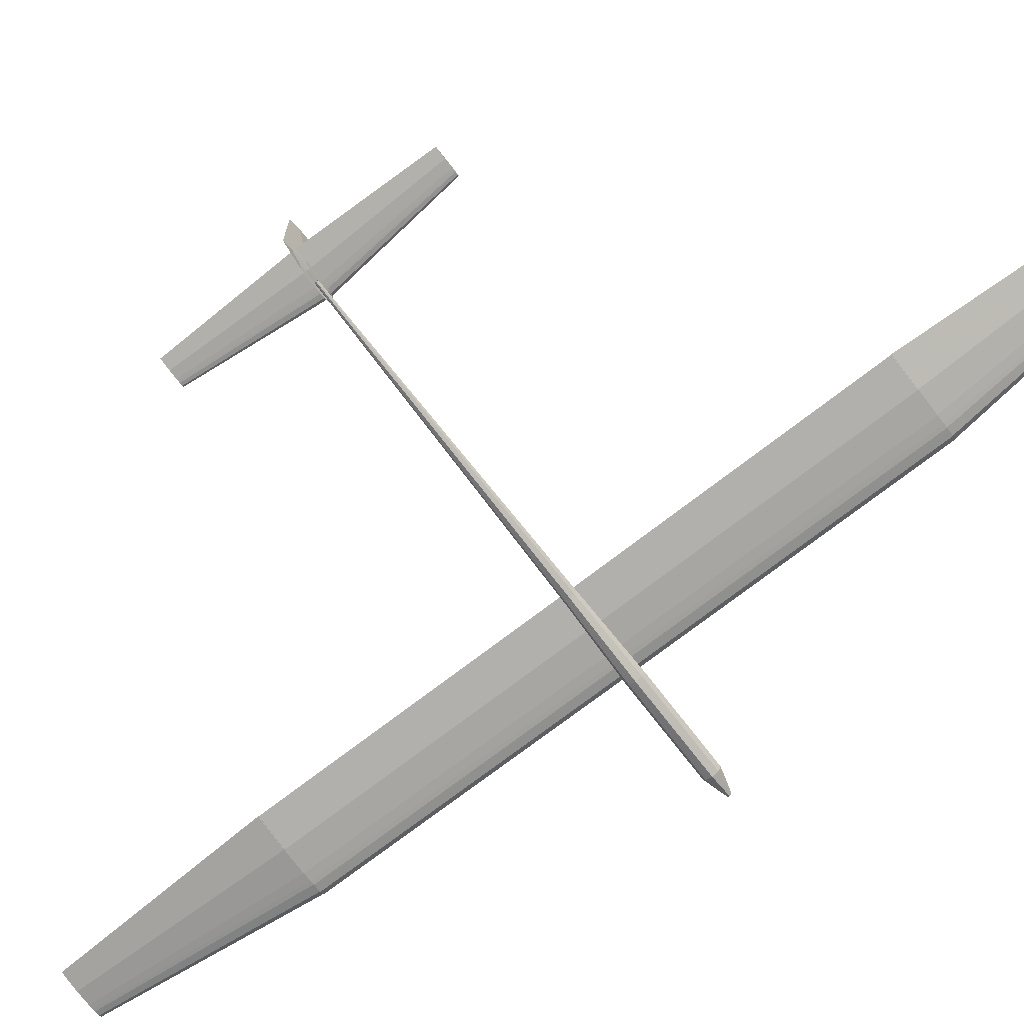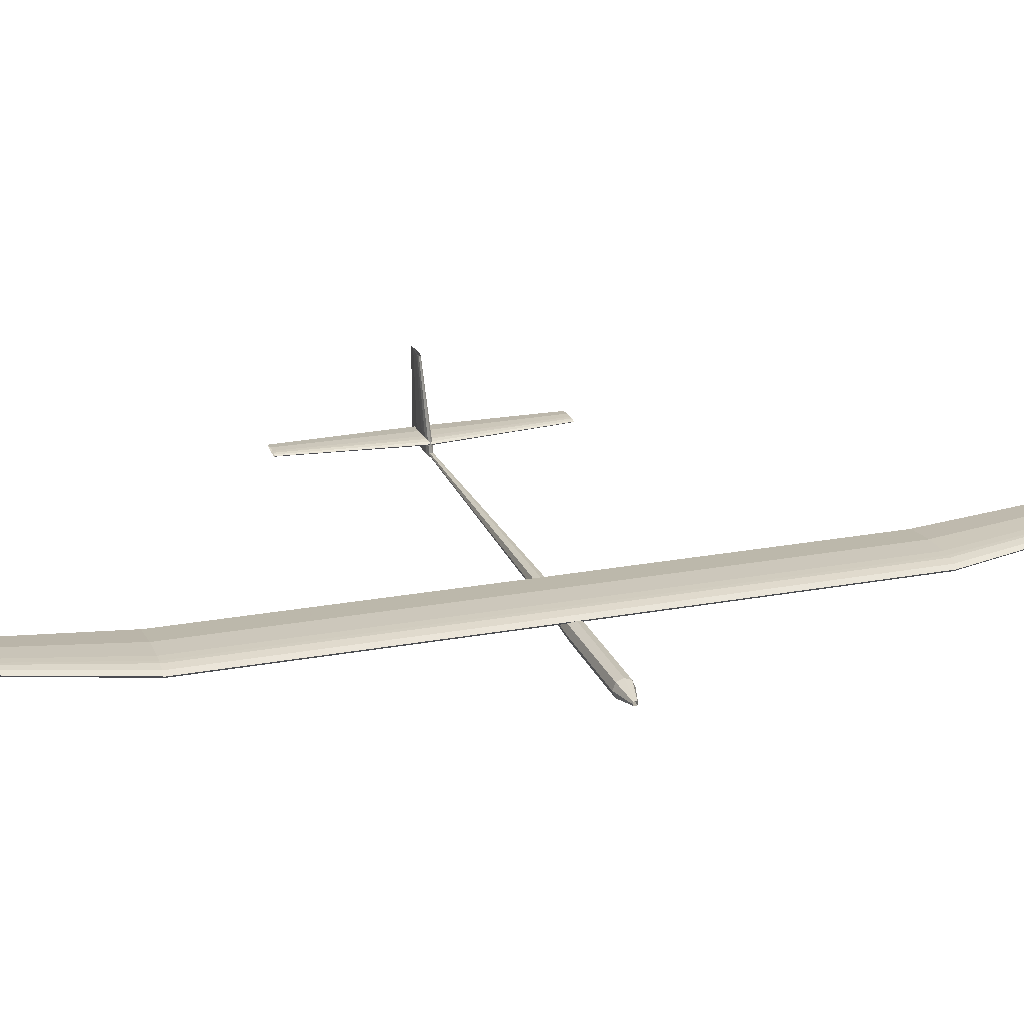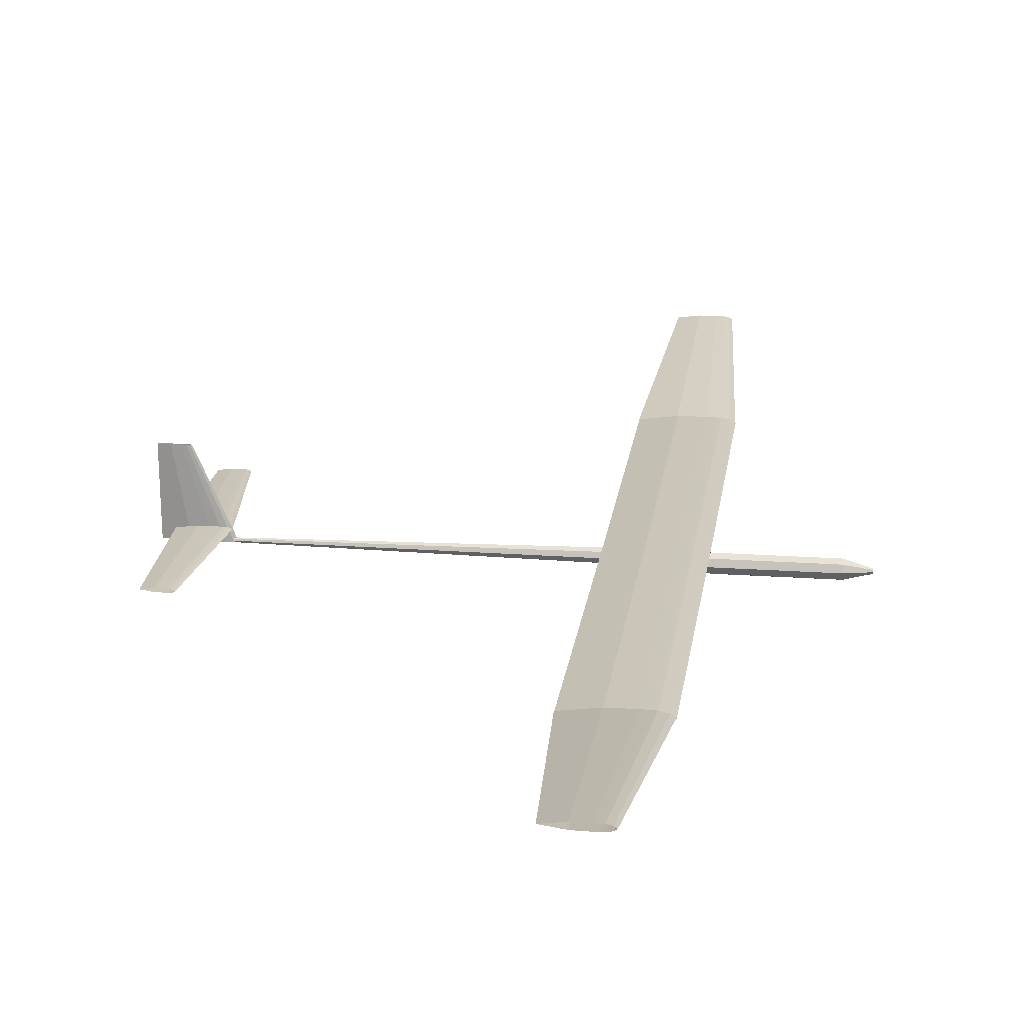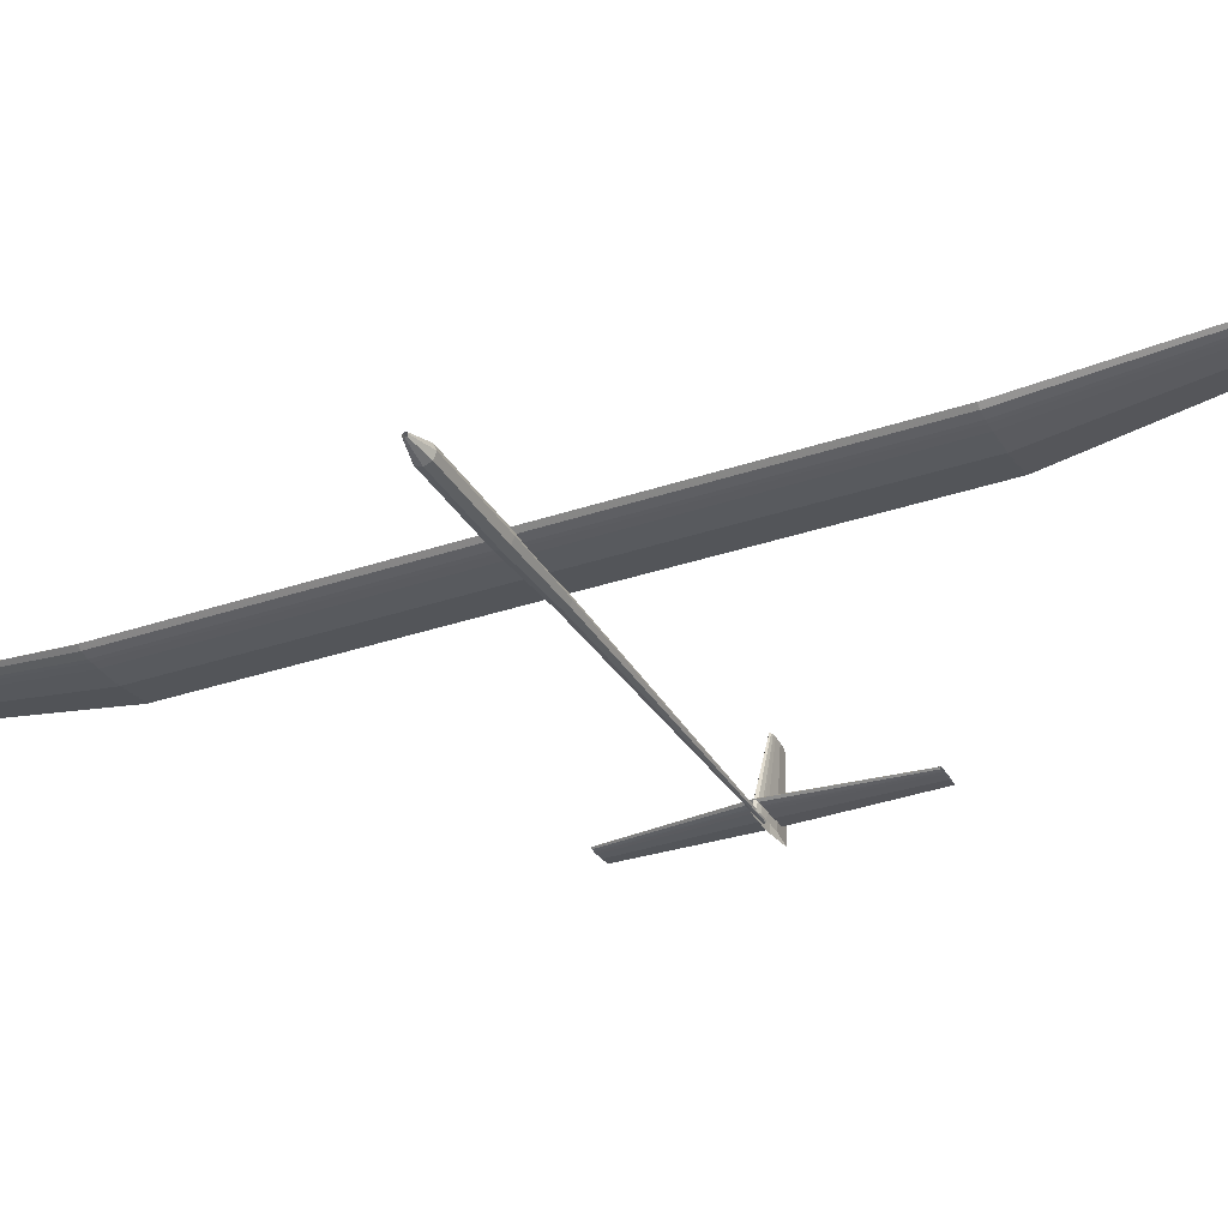
<metadata>
{"format":"obj","ext":"obj","renderer":"f3d","projection":"perspective","resolution":1024,"background":"white","views":[{"elev":-73.5,"azim":127.6,"up":"+Z"},{"elev":22.5,"azim":-107.9,"up":"+Z"},{"elev":20.8,"azim":-172.3,"up":"+Z"},{"elev":-32.0,"azim":-64.2,"up":"+Z"}]}
</metadata>
<code>
v 0.1376 0.4997 0.04075
v 0.1414 0.4997 0.04353
v 0.1451 0.4997 0.04422
v 0.1489 0.4997 0.04492
v 0.1526 0.4997 0.04509
v 0.1602 0.4997 0.04527
v 0.1827 0.4997 0.04492
v 0.2128 0.4997 0.04075
v 0.1827 0.4997 0.03659
v 0.1602 0.4997 0.03624
v 0.1526 0.4997 0.03641
v 0.1489 0.4997 0.03659
v 0.1451 0.4997 0.03728
v 0.1414 0.4997 0.03798
v 0.138 0.7767 0.04075
v 0.1418 0.7767 0.04353
v 0.1455 0.7767 0.04422
v 0.1493 0.7767 0.04492
v 0.153 0.7767 0.04509
v 0.1606 0.7767 0.04527
v 0.1831 0.7767 0.04492
v 0.2132 0.7767 0.04075
v 0.1831 0.7767 0.03659
v 0.1606 0.7767 0.03624
v 0.153 0.7767 0.03641
v 0.1493 0.7767 0.03659
v 0.1455 0.7767 0.03728
v 0.1418 0.7767 0.03798
v 0.1376 0.5003 0.04075
v 0.1414 0.5003 0.04353
v 0.1451 0.5003 0.04422
v 0.1489 0.5003 0.04492
v 0.1526 0.5003 0.04509
v 0.1602 0.5003 0.04527
v 0.1827 0.5003 0.04492
v 0.2128 0.5003 0.04075
v 0.1827 0.5003 0.03659
v 0.1602 0.5003 0.03624
v 0.1526 0.5003 0.03641
v 0.1489 0.5003 0.03659
v 0.1451 0.5003 0.03728
v 0.1414 0.5003 0.03798
v 0.138 0.2233 0.04075
v 0.1418 0.2233 0.04353
v 0.1455 0.2233 0.04422
v 0.1493 0.2233 0.04492
v 0.153 0.2233 0.04509
v 0.1606 0.2233 0.04527
v 0.1831 0.2233 0.04492
v 0.2132 0.2233 0.04075
v 0.1831 0.2233 0.03659
v 0.1606 0.2233 0.03624
v 0.153 0.2233 0.03641
v 0.1493 0.2233 0.03659
v 0.1455 0.2233 0.03728
v 0.1418 0.2233 0.03798
v 0.1382 0.7762 0.04075
v 0.142 0.7762 0.04353
v 0.1458 0.7762 0.04422
v 0.1495 0.7762 0.04492
v 0.1533 0.7762 0.04509
v 0.1608 0.7762 0.04527
v 0.1834 0.7762 0.04492
v 0.2135 0.7762 0.04075
v 0.1834 0.7762 0.03659
v 0.1608 0.7762 0.03624
v 0.1533 0.7762 0.03641
v 0.1495 0.7762 0.03659
v 0.1458 0.7762 0.03728
v 0.142 0.7762 0.03798
v 0.1543 0.975 0.06413
v 0.1566 0.975 0.0658
v 0.1588 0.975 0.06621
v 0.1611 0.975 0.06663
v 0.1633 0.975 0.06673
v 0.1678 0.975 0.06684
v 0.1814 0.975 0.06663
v 0.1994 0.975 0.06413
v 0.1814 0.975 0.06163
v 0.1678 0.975 0.06142
v 0.1633 0.975 0.06153
v 0.1611 0.975 0.06163
v 0.1588 0.975 0.06205
v 0.1566 0.975 0.06246
v 0.1382 0.2238 0.04075
v 0.142 0.2238 0.04353
v 0.1458 0.2238 0.04422
v 0.1495 0.2238 0.04492
v 0.1533 0.2238 0.04509
v 0.1608 0.2238 0.04527
v 0.1834 0.2238 0.04492
v 0.2135 0.2238 0.04075
v 0.1834 0.2238 0.03659
v 0.1608 0.2238 0.03624
v 0.1533 0.2238 0.03641
v 0.1495 0.2238 0.03659
v 0.1458 0.2238 0.03728
v 0.142 0.2238 0.03798
v 0.1543 0.025 0.06413
v 0.1566 0.025 0.0658
v 0.1588 0.025 0.06621
v 0.1611 0.025 0.06663
v 0.1633 0.025 0.06673
v 0.1678 0.025 0.06684
v 0.1814 0.025 0.06663
v 0.1994 0.025 0.06413
v 0.1814 0.025 0.06163
v 0.1678 0.025 0.06142
v 0.1633 0.025 0.06153
v 0.1611 0.025 0.06163
v 0.1588 0.025 0.06205
v 0.1566 0.025 0.06246
v 0.4765 0.5 0.04075
v 0.4785 0.5 0.04225
v 0.4805 0.5 0.04262
v 0.4826 0.5 0.043
v 0.4846 0.5 0.04309
v 0.4887 0.5 0.04318
v 0.5008 0.5 0.043
v 0.517 0.5 0.04075
v 0.5008 0.5 0.03851
v 0.4887 0.5 0.03832
v 0.4846 0.5 0.03842
v 0.4826 0.5 0.03851
v 0.4805 0.5 0.03888
v 0.4785 0.5 0.03926
v 0.489 0.6188 0.04075
v 0.4902 0.6188 0.04167
v 0.4915 0.6188 0.0419
v 0.4927 0.6188 0.04213
v 0.494 0.6188 0.04219
v 0.4964 0.6188 0.04225
v 0.5039 0.6188 0.04213
v 0.5139 0.6188 0.04075
v 0.5039 0.6188 0.03937
v 0.4964 0.6188 0.03926
v 0.494 0.6188 0.03931
v 0.4927 0.6188 0.03937
v 0.4915 0.6188 0.0396
v 0.4902 0.6188 0.03983
v 0.489 0.3812 0.04075
v 0.4902 0.3812 0.04167
v 0.4915 0.3812 0.0419
v 0.4927 0.3812 0.04213
v 0.494 0.3812 0.04219
v 0.4964 0.3812 0.04225
v 0.5039 0.3812 0.04213
v 0.5139 0.3812 0.04075
v 0.5039 0.3812 0.03937
v 0.4964 0.3812 0.03926
v 0.494 0.3812 0.03931
v 0.4927 0.3812 0.03937
v 0.4915 0.3812 0.0396
v 0.4902 0.3812 0.03983
v 0.025 0.502 0.03291
v 0.025 0.5014 0.03431
v 0.025 0.5 0.03489
v 0.025 0.4986 0.03431
v 0.025 0.498 0.03291
v 0.025 0.4986 0.03151
v 0.025 0.5 0.03093
v 0.025 0.5014 0.03151
v 0.04593 0.5079 0.03328
v 0.04593 0.5056 0.03888
v 0.04593 0.5 0.04119
v 0.04593 0.4944 0.03888
v 0.04593 0.4921 0.03328
v 0.04593 0.4944 0.02768
v 0.04593 0.5 0.02536
v 0.04593 0.5056 0.02768
v 0.1358 0.5079 0.03292
v 0.1358 0.5056 0.03851
v 0.1358 0.5 0.04083
v 0.1358 0.4944 0.03851
v 0.1358 0.4921 0.03292
v 0.1358 0.4944 0.02732
v 0.1358 0.5 0.025
v 0.1358 0.5056 0.02732
v 0.211 0.5059 0.03479
v 0.211 0.5042 0.03898
v 0.211 0.5 0.04072
v 0.211 0.4958 0.03898
v 0.211 0.4941 0.03479
v 0.211 0.4958 0.03059
v 0.211 0.5 0.02885
v 0.211 0.5042 0.03059
v 0.4921 0.5016 0.03255
v 0.4921 0.5011 0.03365
v 0.4921 0.5 0.03411
v 0.4921 0.4989 0.03365
v 0.4921 0.4984 0.03255
v 0.4921 0.4989 0.03144
v 0.4921 0.5 0.03099
v 0.4921 0.5011 0.03144
v 0.4722 0.5 0.03143
v 0.475 0.5017 0.03143
v 0.4778 0.5021 0.03143
v 0.4805 0.5026 0.03143
v 0.4833 0.5027 0.03143
v 0.4888 0.5028 0.03143
v 0.5055 0.5026 0.03143
v 0.5276 0.5 0.03143
v 0.5055 0.4974 0.03143
v 0.4888 0.4972 0.03143
v 0.4833 0.4973 0.03143
v 0.4805 0.4974 0.03143
v 0.4778 0.4979 0.03143
v 0.475 0.4983 0.03143
v 0.5034 0.5 0.1027
v 0.5046 0.5008 0.1027
v 0.5059 0.501 0.1027
v 0.5071 0.5012 0.1027
v 0.5084 0.5012 0.1027
v 0.5109 0.5012 0.1027
v 0.5183 0.5012 0.1027
v 0.5283 0.5 0.1027
v 0.5183 0.4988 0.1027
v 0.5109 0.4988 0.1027
v 0.5084 0.4988 0.1027
v 0.5071 0.4988 0.1027
v 0.5059 0.499 0.1027
v 0.5046 0.4992 0.1027
v 0.1423 0.4992 0.03102
v 0.1517 0.4992 0.03102
v 0.1517 0.5039 0.03102
v 0.1423 0.5039 0.03102
v 0.1423 0.4992 0.03881
v 0.1517 0.4992 0.03881
v 0.1517 0.5039 0.03881
v 0.1423 0.5039 0.03881
f 1 16 15
f 2 17 16
f 3 18 17
f 4 19 18
f 5 20 19
f 6 21 20
f 7 22 21
f 8 23 22
f 9 24 23
f 10 25 24
f 11 26 25
f 12 27 26
f 13 28 27
f 14 15 28
f 1 2 16
f 2 3 17
f 3 4 18
f 4 5 19
f 5 6 20
f 6 7 21
f 7 8 22
f 8 9 23
f 9 10 24
f 10 11 25
f 11 12 26
f 12 13 27
f 13 14 28
f 14 1 15
f 29 44 43
f 30 45 44
f 31 46 45
f 32 47 46
f 33 48 47
f 34 49 48
f 35 50 49
f 36 51 50
f 37 52 51
f 38 53 52
f 39 54 53
f 40 55 54
f 41 56 55
f 42 43 56
f 29 30 44
f 30 31 45
f 31 32 46
f 32 33 47
f 33 34 48
f 34 35 49
f 35 36 50
f 36 37 51
f 37 38 52
f 38 39 53
f 39 40 54
f 40 41 55
f 41 42 56
f 42 29 43
f 57 72 71
f 58 73 72
f 59 74 73
f 60 75 74
f 61 76 75
f 62 77 76
f 63 78 77
f 64 79 78
f 65 80 79
f 66 81 80
f 67 82 81
f 68 83 82
f 69 84 83
f 70 71 84
f 57 58 72
f 58 59 73
f 59 60 74
f 60 61 75
f 61 62 76
f 62 63 77
f 63 64 78
f 64 65 79
f 65 66 80
f 66 67 81
f 67 68 82
f 68 69 83
f 69 70 84
f 70 57 71
f 85 100 99
f 86 101 100
f 87 102 101
f 88 103 102
f 89 104 103
f 90 105 104
f 91 106 105
f 92 107 106
f 93 108 107
f 94 109 108
f 95 110 109
f 96 111 110
f 97 112 111
f 98 99 112
f 85 86 100
f 86 87 101
f 87 88 102
f 88 89 103
f 89 90 104
f 90 91 105
f 91 92 106
f 92 93 107
f 93 94 108
f 94 95 109
f 95 96 110
f 96 97 111
f 97 98 112
f 98 85 99
f 113 128 127
f 114 129 128
f 115 130 129
f 116 131 130
f 117 132 131
f 118 133 132
f 119 134 133
f 120 135 134
f 121 136 135
f 122 137 136
f 123 138 137
f 124 139 138
f 125 140 139
f 126 127 140
f 113 114 128
f 114 115 129
f 115 116 130
f 116 117 131
f 117 118 132
f 118 119 133
f 119 120 134
f 120 121 135
f 121 122 136
f 122 123 137
f 123 124 138
f 124 125 139
f 125 126 140
f 126 113 127
f 113 142 141
f 114 143 142
f 115 144 143
f 116 145 144
f 117 146 145
f 118 147 146
f 119 148 147
f 120 149 148
f 121 150 149
f 122 151 150
f 123 152 151
f 124 153 152
f 125 154 153
f 126 141 154
f 113 114 142
f 114 115 143
f 115 116 144
f 116 117 145
f 117 118 146
f 118 119 147
f 119 120 148
f 120 121 149
f 121 122 150
f 122 123 151
f 123 124 152
f 124 125 153
f 125 126 154
f 126 113 141
f 155 164 163
f 156 165 164
f 157 166 165
f 158 167 166
f 159 168 167
f 160 169 168
f 161 170 169
f 162 163 170
f 163 172 171
f 164 173 172
f 165 174 173
f 166 175 174
f 167 176 175
f 168 177 176
f 169 178 177
f 170 171 178
f 171 180 179
f 172 181 180
f 173 182 181
f 174 183 182
f 175 184 183
f 176 185 184
f 177 186 185
f 178 179 186
f 179 188 187
f 180 189 188
f 181 190 189
f 182 191 190
f 183 192 191
f 184 193 192
f 185 194 193
f 186 187 194
f 155 156 164
f 156 157 165
f 157 158 166
f 158 159 167
f 159 160 168
f 160 161 169
f 161 162 170
f 162 155 163
f 163 164 172
f 164 165 173
f 165 166 174
f 166 167 175
f 167 168 176
f 168 169 177
f 169 170 178
f 170 163 171
f 171 172 180
f 172 173 181
f 173 174 182
f 174 175 183
f 175 176 184
f 176 177 185
f 177 178 186
f 178 171 179
f 179 180 188
f 180 181 189
f 181 182 190
f 182 183 191
f 183 184 192
f 184 185 193
f 185 186 194
f 186 179 187
f 195 210 209
f 196 211 210
f 197 212 211
f 198 213 212
f 199 214 213
f 200 215 214
f 201 216 215
f 202 217 216
f 203 218 217
f 204 219 218
f 205 220 219
f 206 221 220
f 207 222 221
f 208 209 222
f 195 196 210
f 196 197 211
f 197 198 212
f 198 199 213
f 199 200 214
f 200 201 215
f 201 202 216
f 202 203 217
f 203 204 218
f 204 205 219
f 205 206 220
f 206 207 221
f 207 208 222
f 208 195 209
f 223 226 224
f 224 226 225
f 223 228 227
f 223 224 228
f 223 227 226
f 226 227 230
f 226 230 229
f 226 229 225
f 224 229 228
f 224 225 229
f 228 230 227
f 228 229 230

</code>
